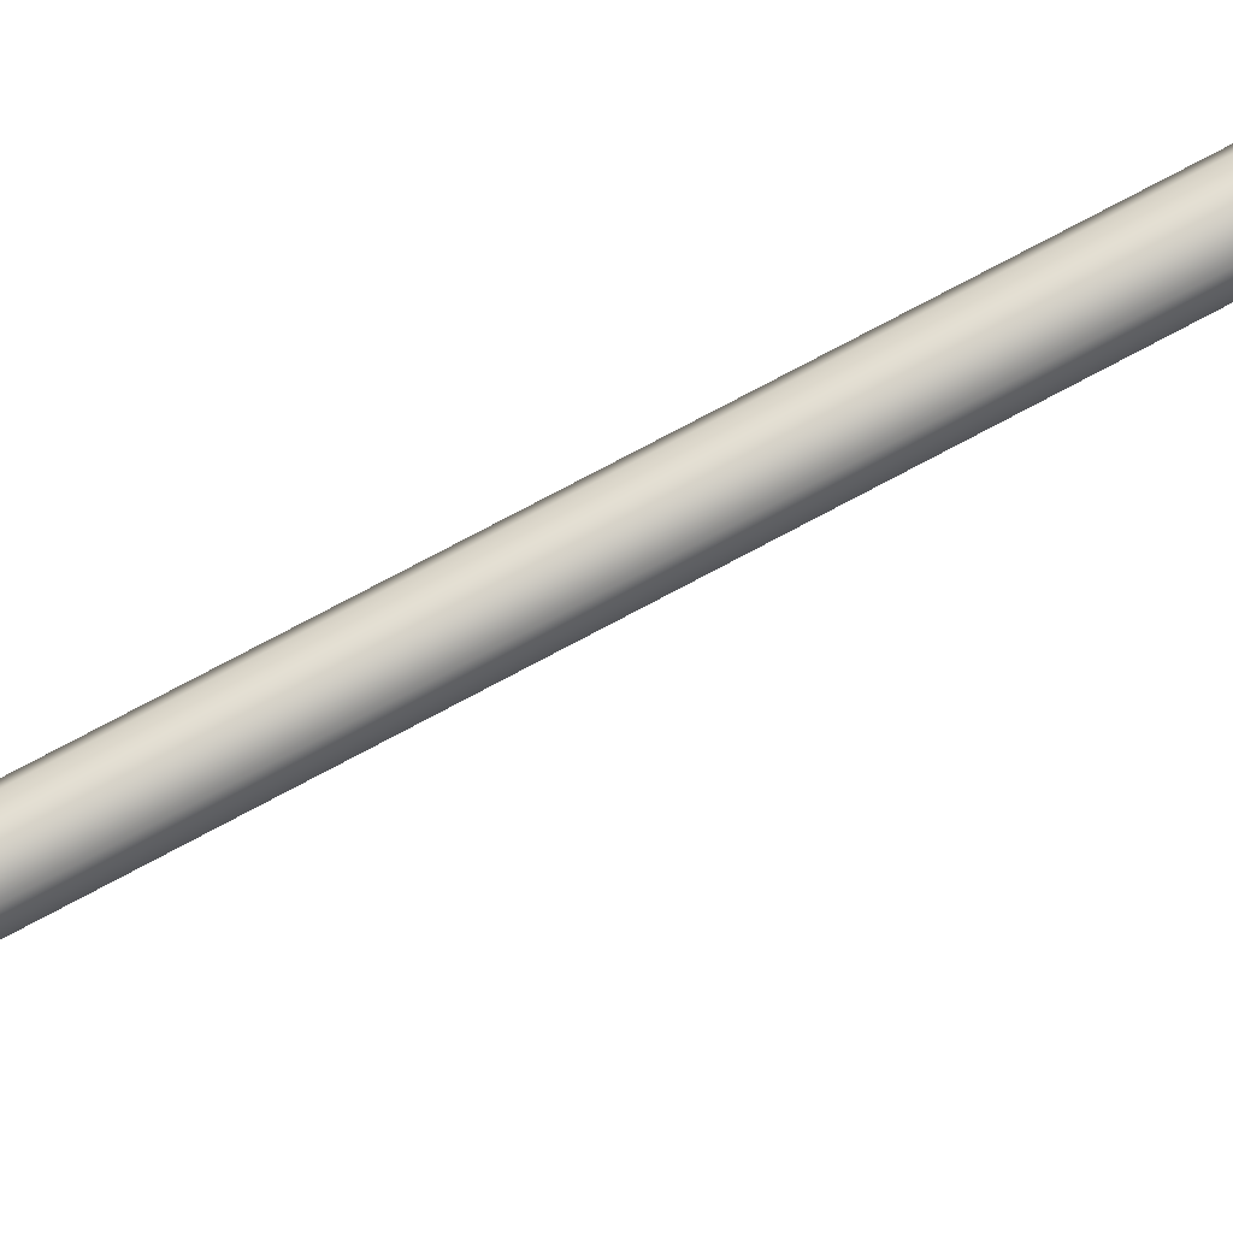
<metadata>
{"format":"obj","ext":"obj","renderer":"f3d","projection":"perspective","resolution":1024,"background":"white","views":[{"elev":76.5,"azim":-118.0,"up":"+Z"}]}
</metadata>
<code>
v 0.5938 41.39 -0.5938
v 0.8398 41.39 0
v 0.8398 40.48 0
v 0.5938 40.48 -0.5938
v 0.7558 41.39 0
v 0.5345 41.39 -0.5345
v 0.5345 40.48 -0.5345
v 0.7558 40.48 0
v 0.5938 41.39 0.5938
v 0.5938 40.48 0.5938
v 0.5345 41.39 0.5345
v 0.5345 40.48 0.5345
v 0 41.39 0.8398
v 0 40.48 0.8398
v 0 41.39 0.7558
v 0 40.48 0.7558
v -0.5938 41.39 0.5938
v -0.5938 40.48 0.5938
v -0.5345 41.39 0.5345
v -0.5345 40.48 0.5345
v -0.8398 41.39 0
v -0.8398 40.48 0
v -0.7558 41.39 0
v -0.7558 40.48 0
v -0.5938 41.39 -0.5938
v -0.5938 40.48 -0.5938
v -0.5345 41.39 -0.5345
v -0.5345 40.48 -0.5345
v 0.5938 41.39 -0.5938
v 0.5345 41.39 -0.5345
v 0.7558 41.39 0
v 0.8398 41.39 0
v 0.5938 40.48 -0.5938
v 0.8398 40.48 0
v 0.7558 40.48 0
v 0.5345 40.48 -0.5345
v 0.5345 41.39 0.5345
v 0.5938 41.39 0.5938
v 0.5938 40.48 0.5938
v 0.5345 40.48 0.5345
v 0 41.39 0.7558
v 0 41.39 0.8398
v 0 40.48 0.8398
v 0 40.48 0.7558
v -0.5345 41.39 0.5345
v -0.5938 41.39 0.5938
v -0.5938 40.48 0.5938
v -0.5345 40.48 0.5345
v -0.7558 41.39 0
v -0.8398 41.39 0
v -0.8398 40.48 0
v -0.7558 40.48 0
v -0.5345 41.39 -0.5345
v -0.5938 41.39 -0.5938
v -0.5938 40.48 -0.5938
v -0.5345 40.48 -0.5345
v -0.4637 40.48 -0.7241
v -0.3223 40.48 -0.776
v -0.4637 41.39 -0.7241
v -0.3223 41.39 -0.776
v 0.3223 40.48 -0.776
v 0.4637 40.48 -0.7241
v 0.3223 41.39 -0.776
v 0.4637 41.39 -0.7241
v -3.586 40.48 -0.776
v -3.586 40.48 -0.7241
v -3.586 41.39 -0.7241
v -3.586 41.39 -0.776
v 2.029 40.48 -0.7241
v 2.029 40.48 -0.776
v 2.029 41.39 -0.776
v 2.029 41.39 -0.7241
v 1.615 40.48 -0.776
v 1.615 40.48 -0.7241
v 1.716 40.48 -0.776
v 1.716 40.48 -0.7241
v 1.775 40.48 -0.776
v 1.775 40.48 -0.7241
v 1.88 40.48 -0.776
v 1.88 40.48 -0.7241
v 1.615 41.39 -0.7241
v 1.615 41.39 -0.776
v 1.716 41.39 -0.7241
v 1.716 41.39 -0.776
v 1.775 41.39 -0.7241
v 1.775 41.39 -0.776
v 1.88 41.39 -0.7241
v 1.88 41.39 -0.776
v 1.615 41.33 -0.776
v 1.716 41.33 -0.776
v 1.716 40.54 -0.776
v 1.615 40.54 -0.776
v 1.775 41.33 -0.776
v 1.775 40.54 -0.776
v 1.88 41.33 -0.776
v 1.88 40.54 -0.776
v 1.615 40.54 -0.7241
v 1.716 40.54 -0.7241
v 1.716 41.33 -0.7241
v 1.615 41.33 -0.7241
v 1.775 40.54 -0.7241
v 1.775 41.33 -0.7241
v 1.88 40.54 -0.7241
v 1.88 41.33 -0.7241
v -3.086 40.48 -0.776
v -3.086 40.48 -0.7241
v -3.086 41.39 -0.7241
v -3.086 41.39 -0.776
v -3.225 40.48 -0.7241
v -3.225 40.48 -0.776
v -3.286 40.48 -0.7241
v -3.286 40.48 -0.776
v -3.435 40.48 -0.7241
v -3.435 40.48 -0.776
v -3.225 41.39 -0.776
v -3.225 41.39 -0.7241
v -3.286 41.39 -0.776
v -3.286 41.39 -0.7241
v -3.435 41.39 -0.776
v -3.435 41.39 -0.7241
v -3.086 41.33 -0.7241
v -3.086 40.54 -0.776
v -3.225 41.33 -0.7241
v -3.225 40.54 -0.7241
v -3.086 40.54 -0.7241
v -3.286 41.33 -0.7241
v -3.286 40.54 -0.7241
v -3.435 41.33 -0.7241
v -3.435 40.54 -0.7241
v -3.225 40.54 -0.776
v -3.225 41.33 -0.776
v -3.086 41.33 -0.776
v -3.286 40.54 -0.776
v -3.286 41.33 -0.776
v -3.435 40.54 -0.776
v -3.435 41.33 -0.776
v 0.5938 43.53 -0.5938
v 0.8398 43.53 0
v 0.8398 42.62 0
v 0.5938 42.62 -0.5938
v 0.7558 43.53 0
v 0.5345 43.53 -0.5345
v 0.5345 42.62 -0.5345
v 0.7558 42.62 0
v 0.5938 43.53 0.5938
v 0.5938 42.62 0.5938
v 0.5345 43.53 0.5345
v 0.5345 42.62 0.5345
v 0 43.53 0.8398
v 0 42.62 0.8398
v 0 43.53 0.7558
v 0 42.62 0.7558
v -0.5938 43.53 0.5938
v -0.5938 42.62 0.5938
v -0.5345 43.53 0.5345
v -0.5345 42.62 0.5345
v -0.8398 43.53 0
v -0.8398 42.62 0
v -0.7558 43.53 0
v -0.7558 42.62 0
v -0.5938 43.53 -0.5938
v -0.5938 42.62 -0.5938
v -0.5345 43.53 -0.5345
v -0.5345 42.62 -0.5345
v 0.5938 43.53 -0.5938
v 0.5345 43.53 -0.5345
v 0.7558 43.53 0
v 0.8398 43.53 0
v 0.5938 42.62 -0.5938
v 0.8398 42.62 0
v 0.7558 42.62 0
v 0.5345 42.62 -0.5345
v 0.5345 43.53 0.5345
v 0.5938 43.53 0.5938
v 0.5938 42.62 0.5938
v 0.5345 42.62 0.5345
v 0 43.53 0.7558
v 0 43.53 0.8398
v 0 42.62 0.8398
v 0 42.62 0.7558
v -0.5345 43.53 0.5345
v -0.5938 43.53 0.5938
v -0.5938 42.62 0.5938
v -0.5345 42.62 0.5345
v -0.7558 43.53 0
v -0.8398 43.53 0
v -0.8398 42.62 0
v -0.7558 42.62 0
v -0.5345 43.53 -0.5345
v -0.5938 43.53 -0.5938
v -0.5938 42.62 -0.5938
v -0.5345 42.62 -0.5345
v -0.4637 42.62 -0.7241
v -0.3223 42.62 -0.776
v -0.4637 43.53 -0.7241
v -0.3223 43.53 -0.776
v 0.3223 42.62 -0.776
v 0.4637 42.62 -0.7241
v 0.3223 43.53 -0.776
v 0.4637 43.53 -0.7241
v -3.586 42.62 -0.776
v -3.586 42.62 -0.7241
v -3.586 43.53 -0.7241
v -3.586 43.53 -0.776
v 2.029 42.62 -0.7241
v 2.029 42.62 -0.776
v 2.029 43.53 -0.776
v 2.029 43.53 -0.7241
v 1.615 42.62 -0.776
v 1.615 42.62 -0.7241
v 1.716 42.62 -0.776
v 1.716 42.62 -0.7241
v 1.775 42.62 -0.776
v 1.775 42.62 -0.7241
v 1.88 42.62 -0.776
v 1.88 42.62 -0.7241
v 1.615 43.53 -0.7241
v 1.615 43.53 -0.776
v 1.716 43.53 -0.7241
v 1.716 43.53 -0.776
v 1.775 43.53 -0.7241
v 1.775 43.53 -0.776
v 1.88 43.53 -0.7241
v 1.88 43.53 -0.776
v 1.615 43.47 -0.776
v 1.716 43.47 -0.776
v 1.716 42.68 -0.776
v 1.615 42.68 -0.776
v 1.775 43.47 -0.776
v 1.775 42.68 -0.776
v 1.88 43.47 -0.776
v 1.88 42.68 -0.776
v 1.615 42.68 -0.7241
v 1.716 42.68 -0.7241
v 1.716 43.47 -0.7241
v 1.615 43.47 -0.7241
v 1.775 42.68 -0.7241
v 1.775 43.47 -0.7241
v 1.88 42.68 -0.7241
v 1.88 43.47 -0.7241
v -3.086 42.62 -0.776
v -3.086 42.62 -0.7241
v -3.086 43.53 -0.7241
v -3.086 43.53 -0.776
v -3.225 42.62 -0.7241
v -3.225 42.62 -0.776
v -3.286 42.62 -0.7241
v -3.286 42.62 -0.776
v -3.435 42.62 -0.7241
v -3.435 42.62 -0.776
v -3.225 43.53 -0.776
v -3.225 43.53 -0.7241
v -3.286 43.53 -0.776
v -3.286 43.53 -0.7241
v -3.435 43.53 -0.776
v -3.435 43.53 -0.7241
v -3.086 43.47 -0.7241
v -3.086 42.68 -0.776
v -3.225 43.47 -0.7241
v -3.225 42.68 -0.7241
v -3.086 42.68 -0.7241
v -3.286 43.47 -0.7241
v -3.286 42.68 -0.7241
v -3.435 43.47 -0.7241
v -3.435 42.68 -0.7241
v -3.225 42.68 -0.776
v -3.225 43.47 -0.776
v -3.086 43.47 -0.776
v -3.286 42.68 -0.776
v -3.286 43.47 -0.776
v -3.435 42.68 -0.776
v -3.435 43.47 -0.776
v 0 47.18 -0.77
v 0.5445 47.18 -0.5445
v 0.5445 0 -0.5445
v 0 0 -0.77
v 0.77 47.18 0
v 0.77 0 0
v 0.5445 47.18 0.5445
v 0.5445 0 0.5445
v 0 47.18 0.77
v 0 0 0.77
v -0.5445 47.18 0.5445
v -0.5445 0 0.5445
v -0.77 47.18 0
v -0.77 0 0
v -0.5445 47.18 -0.5445
v -0.5445 0 -0.5445
v 0 47.18 -0.77
v 0 0 -0.77
v 0 47.18 0
v 0 47.18 0
v 0 47.18 0
v 0 47.18 0
v 0 47.18 0
v 0 47.18 0
v 0 47.18 0
v 0 47.18 0
v 0 0 0
v 0 0 0
v 0 0 0
v 0 0 0
v 0 0 0
v 0 0 0
v 0 0 0
v 0 0 0
v -5.19 46.58 -0.8846
v 3.748 46.58 -0.8846
v 3.748 37.65 -0.8846
v -5.19 37.65 -0.8846
v -0.5345 40.48 -0.5345
v -0.4637 40.48 -0.7241
v -0.5938 40.48 -0.5938
v -0.5938 41.39 -0.5938
v -0.4637 41.39 -0.7241
v -0.5345 41.39 -0.5345
v -0.3223 40.48 -0.776
v -0.3223 41.39 -0.776
v 0.5345 40.48 -0.5345
v 0.3223 40.48 -0.776
v 0.3223 41.39 -0.776
v 0.5345 41.39 -0.5345
v 0.4637 40.48 -0.7241
v 0.4637 41.39 -0.7241
v 0.5938 41.39 -0.5938
v 0.5938 40.48 -0.5938
v 2.029 40.48 -0.776
v 2.029 40.48 -0.7241
v 2.029 41.39 -0.7241
v 2.029 41.39 -0.776
v 1.615 41.39 -0.776
v 0.3223 41.39 -0.776
v 1.716 41.39 -0.776
v 1.716 40.48 -0.776
v 1.615 40.48 -0.776
v 1.775 41.39 -0.776
v 1.775 40.48 -0.776
v 1.88 41.39 -0.776
v 1.88 40.48 -0.776
v 2.029 40.48 -0.776
v 1.615 40.48 -0.7241
v 0.4637 40.48 -0.7241
v 1.716 40.48 -0.7241
v 1.716 41.39 -0.7241
v 1.615 41.39 -0.7241
v 1.775 40.48 -0.7241
v 1.775 41.39 -0.7241
v 1.88 40.48 -0.7241
v 1.88 41.39 -0.7241
v 2.029 41.39 -0.7241
v 2.029 41.39 -0.776
v 0.3223 40.48 -0.776
v 2.029 40.48 -0.7241
v 0.4637 41.39 -0.7241
v 1.88 40.54 -0.776
v 1.88 40.54 -0.7241
v 1.88 41.33 -0.7241
v 1.88 41.33 -0.776
v 1.775 40.54 -0.776
v 1.775 40.54 -0.7241
v 1.88 40.54 -0.7241
v 1.88 40.54 -0.776
v 1.615 40.54 -0.776
v 1.615 40.54 -0.7241
v 1.716 40.54 -0.7241
v 1.716 40.54 -0.776
v 1.716 40.54 -0.776
v 1.716 40.54 -0.7241
v 1.716 41.33 -0.7241
v 1.716 41.33 -0.776
v 1.615 41.33 -0.7241
v 1.615 41.33 -0.776
v 1.716 41.33 -0.776
v 1.716 41.33 -0.7241
v 1.775 41.33 -0.7241
v 1.775 41.33 -0.776
v 1.88 41.33 -0.776
v 1.88 41.33 -0.7241
v 1.775 40.54 -0.7241
v 1.775 40.54 -0.776
v 1.775 41.33 -0.776
v 1.775 41.33 -0.7241
v 1.615 41.33 -0.776
v 1.615 41.33 -0.7241
v 1.615 40.54 -0.7241
v 1.615 40.54 -0.776
v -3.586 40.48 -0.7241
v -3.586 40.48 -0.776
v -3.586 41.39 -0.776
v -3.586 41.39 -0.7241
v -3.086 41.39 -0.7241
v -0.4637 41.39 -0.7241
v -3.086 40.48 -0.776
v -0.3223 40.48 -0.776
v -3.225 41.39 -0.7241
v -3.225 40.48 -0.7241
v -3.086 40.48 -0.7241
v -3.286 41.39 -0.7241
v -3.286 40.48 -0.7241
v -3.435 41.39 -0.7241
v -3.435 40.48 -0.7241
v -3.586 40.48 -0.7241
v -3.225 40.48 -0.776
v -3.225 41.39 -0.776
v -3.086 41.39 -0.776
v -3.286 40.48 -0.776
v -3.286 41.39 -0.776
v -3.435 40.48 -0.776
v -3.435 41.39 -0.776
v -3.586 41.39 -0.776
v -0.3223 41.39 -0.776
v -3.586 40.48 -0.776
v -0.4637 40.48 -0.7241
v -3.586 41.39 -0.7241
v -3.225 40.54 -0.776
v -3.225 40.54 -0.7241
v -3.086 40.54 -0.7241
v -3.086 40.54 -0.776
v -3.225 41.33 -0.776
v -3.225 41.33 -0.7241
v -3.225 40.54 -0.7241
v -3.225 40.54 -0.776
v -3.286 40.54 -0.7241
v -3.286 40.54 -0.776
v -3.435 40.54 -0.776
v -3.435 40.54 -0.7241
v -3.435 40.54 -0.7241
v -3.435 40.54 -0.776
v -3.435 41.33 -0.776
v -3.435 41.33 -0.7241
v -3.286 41.33 -0.776
v -3.286 41.33 -0.7241
v -3.435 41.33 -0.7241
v -3.435 41.33 -0.776
v -3.286 40.54 -0.776
v -3.286 40.54 -0.7241
v -3.286 41.33 -0.7241
v -3.286 41.33 -0.776
v -3.086 41.33 -0.776
v -3.086 41.33 -0.7241
v -3.225 41.33 -0.7241
v -3.225 41.33 -0.776
v -3.086 40.54 -0.776
v -3.086 40.54 -0.7241
v -3.086 41.33 -0.7241
v -3.086 41.33 -0.776
v -0.5345 42.62 -0.5345
v -0.4637 42.62 -0.7241
v -0.5938 42.62 -0.5938
v -0.5938 43.53 -0.5938
v -0.4637 43.53 -0.7241
v -0.5345 43.53 -0.5345
v -0.3223 42.62 -0.776
v -0.3223 43.53 -0.776
v 0.5345 42.62 -0.5345
v 0.3223 42.62 -0.776
v 0.3223 43.53 -0.776
v 0.5345 43.53 -0.5345
v 0.4637 42.62 -0.7241
v 0.4637 43.53 -0.7241
v 0.5938 43.53 -0.5938
v 0.5938 42.62 -0.5938
v 2.029 42.62 -0.776
v 2.029 42.62 -0.7241
v 2.029 43.53 -0.7241
v 2.029 43.53 -0.776
v 1.615 43.53 -0.776
v 0.3223 43.53 -0.776
v 1.716 43.53 -0.776
v 1.716 42.62 -0.776
v 1.615 42.62 -0.776
v 1.775 43.53 -0.776
v 1.775 42.62 -0.776
v 1.88 43.53 -0.776
v 1.88 42.62 -0.776
v 2.029 42.62 -0.776
v 1.615 42.62 -0.7241
v 0.4637 42.62 -0.7241
v 1.716 42.62 -0.7241
v 1.716 43.53 -0.7241
v 1.615 43.53 -0.7241
v 1.775 42.62 -0.7241
v 1.775 43.53 -0.7241
v 1.88 42.62 -0.7241
v 1.88 43.53 -0.7241
v 2.029 43.53 -0.7241
v 2.029 43.53 -0.776
v 0.3223 42.62 -0.776
v 2.029 42.62 -0.7241
v 0.4637 43.53 -0.7241
v 1.88 42.68 -0.776
v 1.88 42.68 -0.7241
v 1.88 43.47 -0.7241
v 1.88 43.47 -0.776
v 1.775 42.68 -0.776
v 1.775 42.68 -0.7241
v 1.88 42.68 -0.7241
v 1.88 42.68 -0.776
v 1.615 42.68 -0.776
v 1.615 42.68 -0.7241
v 1.716 42.68 -0.7241
v 1.716 42.68 -0.776
v 1.716 42.68 -0.776
v 1.716 42.68 -0.7241
v 1.716 43.47 -0.7241
v 1.716 43.47 -0.776
v 1.615 43.47 -0.7241
v 1.615 43.47 -0.776
v 1.716 43.47 -0.776
v 1.716 43.47 -0.7241
v 1.775 43.47 -0.7241
v 1.775 43.47 -0.776
v 1.88 43.47 -0.776
v 1.88 43.47 -0.7241
v 1.775 42.68 -0.7241
v 1.775 42.68 -0.776
v 1.775 43.47 -0.776
v 1.775 43.47 -0.7241
v 1.615 43.47 -0.776
v 1.615 43.47 -0.7241
v 1.615 42.68 -0.7241
v 1.615 42.68 -0.776
v -3.586 42.62 -0.7241
v -3.586 42.62 -0.776
v -3.586 43.53 -0.776
v -3.586 43.53 -0.7241
v -3.086 43.53 -0.7241
v -0.4637 43.53 -0.7241
v -3.086 42.62 -0.776
v -0.3223 42.62 -0.776
v -3.225 43.53 -0.7241
v -3.225 42.62 -0.7241
v -3.086 42.62 -0.7241
v -3.286 43.53 -0.7241
v -3.286 42.62 -0.7241
v -3.435 43.53 -0.7241
v -3.435 42.62 -0.7241
v -3.586 42.62 -0.7241
v -3.225 42.62 -0.776
v -3.225 43.53 -0.776
v -3.086 43.53 -0.776
v -3.286 42.62 -0.776
v -3.286 43.53 -0.776
v -3.435 42.62 -0.776
v -3.435 43.53 -0.776
v -3.586 43.53 -0.776
v -0.3223 43.53 -0.776
v -3.586 42.62 -0.776
v -0.4637 42.62 -0.7241
v -3.586 43.53 -0.7241
v -3.225 42.68 -0.776
v -3.225 42.68 -0.7241
v -3.086 42.68 -0.7241
v -3.086 42.68 -0.776
v -3.225 43.47 -0.776
v -3.225 43.47 -0.7241
v -3.225 42.68 -0.7241
v -3.225 42.68 -0.776
v -3.286 42.68 -0.7241
v -3.286 42.68 -0.776
v -3.435 42.68 -0.776
v -3.435 42.68 -0.7241
v -3.435 42.68 -0.7241
v -3.435 42.68 -0.776
v -3.435 43.47 -0.776
v -3.435 43.47 -0.7241
v -3.286 43.47 -0.776
v -3.286 43.47 -0.7241
v -3.435 43.47 -0.7241
v -3.435 43.47 -0.776
v -3.286 42.68 -0.776
v -3.286 42.68 -0.7241
v -3.286 43.47 -0.7241
v -3.286 43.47 -0.776
v -3.086 43.47 -0.776
v -3.086 43.47 -0.7241
v -3.225 43.47 -0.7241
v -3.225 43.47 -0.776
v -3.086 42.68 -0.776
v -3.086 42.68 -0.7241
v -3.086 43.47 -0.7241
v -3.086 43.47 -0.776
v 0.5445 47.18 -0.5445
v 0 47.18 -0.77
v 0.77 47.18 0
v 0.5445 47.18 0.5445
v 0 47.18 0.77
v -0.5445 47.18 0.5445
v -0.77 47.18 0
v -0.5445 47.18 -0.5445
v 0 47.18 -0.77
v 0 0 -0.77
v 0.5445 0 -0.5445
v 0.77 0 0
v 0.5445 0 0.5445
v 0 0 0.77
v -0.5445 0 0.5445
v -0.77 0 0
v -0.5445 0 -0.5445
v 0 0 -0.77
v -5.19 37.65 -0.8846
v 3.748 37.65 -0.8846
v 3.748 46.58 -0.8846
v -5.19 46.58 -0.8846
g obj1
f 307 308 309
f 307 309 310
f 601 602 603
f 601 603 604
f 1 2 3
f 1 3 4
f 5 6 7
f 5 7 8
f 2 9 10
f 2 10 3
f 11 5 8
f 11 8 12
f 9 13 14
f 9 14 10
f 15 11 12
f 15 12 16
f 13 17 18
f 13 18 14
f 19 15 16
f 19 16 20
f 17 21 22
f 17 22 18
f 23 19 20
f 23 20 24
f 21 25 26
f 21 26 22
f 27 23 24
f 27 24 28
f 29 30 31
f 29 31 32
f 33 34 35
f 33 35 36
f 32 31 37
f 32 37 38
f 34 39 40
f 34 40 35
f 38 37 41
f 38 41 42
f 39 43 44
f 39 44 40
f 42 41 45
f 42 45 46
f 43 47 48
f 43 48 44
f 46 45 49
f 46 49 50
f 47 51 52
f 47 52 48
f 50 49 53
f 50 53 54
f 51 55 56
f 51 56 52
f 57 58 311
f 57 311 55
f 59 312 313
f 59 313 314
f 60 315 54
f 60 54 316
f 317 318 27
f 317 27 28
f 61 62 33
f 61 33 319
f 63 320 7
f 63 7 6
f 64 321 322
f 64 322 29
f 323 324 325
f 323 325 326
f 65 66 67
f 65 67 68
f 69 70 71
f 69 71 72
f 61 73 74
f 61 74 62
f 73 75 76
f 73 76 74
f 75 77 78
f 75 78 76
f 77 79 80
f 77 80 78
f 79 327 328
f 79 328 80
f 64 81 82
f 64 82 321
f 81 83 84
f 81 84 82
f 83 85 86
f 83 86 84
f 85 87 88
f 85 88 86
f 87 329 330
f 87 330 88
f 331 89 332
f 333 90 89
f 333 89 331
f 91 334 335
f 91 335 92
f 336 93 90
f 336 90 333
f 93 94 91
f 93 91 90
f 94 337 334
f 94 334 91
f 338 95 93
f 338 93 336
f 96 339 337
f 96 337 94
f 339 96 340
f 341 97 342
f 343 98 97
f 343 97 341
f 99 344 345
f 99 345 100
f 346 101 98
f 346 98 343
f 101 102 99
f 101 99 98
f 102 347 344
f 102 344 99
f 348 103 101
f 348 101 346
f 104 349 347
f 104 347 102
f 349 104 350
f 351 95 338
f 96 95 351
f 96 351 340
f 352 92 335
f 89 92 352
f 89 352 332
f 353 103 348
f 354 100 345
f 97 100 354
f 97 354 342
f 353 350 104
f 353 104 103
f 355 356 357
f 355 357 358
f 359 360 361
f 359 361 362
f 363 364 365
f 363 365 366
f 367 368 369
f 367 369 370
f 371 372 373
f 371 373 374
f 375 376 377
f 375 377 378
f 379 380 381
f 379 381 382
f 383 384 385
f 383 385 386
f 105 58 57
f 105 57 106
f 107 315 60
f 107 60 108
f 106 109 110
f 106 110 105
f 109 111 112
f 109 112 110
f 111 113 114
f 111 114 112
f 113 387 388
f 113 388 114
f 108 115 116
f 108 116 107
f 115 117 118
f 115 118 116
f 117 119 120
f 117 120 118
f 119 389 390
f 119 390 120
f 391 121 392
f 393 122 394
f 395 123 121
f 395 121 391
f 124 396 397
f 124 397 125
f 398 126 123
f 398 123 395
f 126 127 124
f 126 124 123
f 127 399 396
f 127 396 124
f 400 128 126
f 400 126 398
f 129 401 399
f 129 399 127
f 401 129 402
f 403 130 122
f 403 122 393
f 131 404 405
f 131 405 132
f 406 133 130
f 406 130 403
f 133 134 131
f 133 131 130
f 134 407 404
f 134 404 131
f 408 135 133
f 408 133 406
f 136 409 407
f 136 407 134
f 409 136 410
f 411 132 405
f 122 132 411
f 122 411 394
f 412 135 408
f 412 410 136
f 412 136 135
f 125 397 413
f 414 128 400
f 121 125 413
f 121 413 392
f 129 128 414
f 129 414 402
f 415 416 417
f 415 417 418
f 419 420 421
f 419 421 422
f 423 424 425
f 423 425 426
f 427 428 429
f 427 429 430
f 431 432 433
f 431 433 434
f 435 436 437
f 435 437 438
f 439 440 441
f 439 441 442
f 443 444 445
f 443 445 446
f 137 138 139
f 137 139 140
f 141 142 143
f 141 143 144
f 138 145 146
f 138 146 139
f 147 141 144
f 147 144 148
f 145 149 150
f 145 150 146
f 151 147 148
f 151 148 152
f 149 153 154
f 149 154 150
f 155 151 152
f 155 152 156
f 153 157 158
f 153 158 154
f 159 155 156
f 159 156 160
f 157 161 162
f 157 162 158
f 163 159 160
f 163 160 164
f 165 166 167
f 165 167 168
f 169 170 171
f 169 171 172
f 168 167 173
f 168 173 174
f 170 175 176
f 170 176 171
f 174 173 177
f 174 177 178
f 175 179 180
f 175 180 176
f 178 177 181
f 178 181 182
f 179 183 184
f 179 184 180
f 182 181 185
f 182 185 186
f 183 187 188
f 183 188 184
f 186 185 189
f 186 189 190
f 187 191 192
f 187 192 188
f 193 194 447
f 193 447 191
f 195 448 449
f 195 449 450
f 196 451 190
f 196 190 452
f 453 454 163
f 453 163 164
f 197 198 169
f 197 169 455
f 199 456 143
f 199 143 142
f 200 457 458
f 200 458 165
f 459 460 461
f 459 461 462
f 201 202 203
f 201 203 204
f 205 206 207
f 205 207 208
f 197 209 210
f 197 210 198
f 209 211 212
f 209 212 210
f 211 213 214
f 211 214 212
f 213 215 216
f 213 216 214
f 215 463 464
f 215 464 216
f 200 217 218
f 200 218 457
f 217 219 220
f 217 220 218
f 219 221 222
f 219 222 220
f 221 223 224
f 221 224 222
f 223 465 466
f 223 466 224
f 467 225 468
f 469 226 225
f 469 225 467
f 227 470 471
f 227 471 228
f 472 229 226
f 472 226 469
f 229 230 227
f 229 227 226
f 230 473 470
f 230 470 227
f 474 231 229
f 474 229 472
f 232 475 473
f 232 473 230
f 475 232 476
f 477 233 478
f 479 234 233
f 479 233 477
f 235 480 481
f 235 481 236
f 482 237 234
f 482 234 479
f 237 238 235
f 237 235 234
f 238 483 480
f 238 480 235
f 484 239 237
f 484 237 482
f 240 485 483
f 240 483 238
f 485 240 486
f 487 231 474
f 232 231 487
f 232 487 476
f 488 228 471
f 225 228 488
f 225 488 468
f 489 239 484
f 490 236 481
f 233 236 490
f 233 490 478
f 489 486 240
f 489 240 239
f 491 492 493
f 491 493 494
f 495 496 497
f 495 497 498
f 499 500 501
f 499 501 502
f 503 504 505
f 503 505 506
f 507 508 509
f 507 509 510
f 511 512 513
f 511 513 514
f 515 516 517
f 515 517 518
f 519 520 521
f 519 521 522
f 241 194 193
f 241 193 242
f 243 451 196
f 243 196 244
f 242 245 246
f 242 246 241
f 245 247 248
f 245 248 246
f 247 249 250
f 247 250 248
f 249 523 524
f 249 524 250
f 244 251 252
f 244 252 243
f 251 253 254
f 251 254 252
f 253 255 256
f 253 256 254
f 255 525 526
f 255 526 256
f 527 257 528
f 529 258 530
f 531 259 257
f 531 257 527
f 260 532 533
f 260 533 261
f 534 262 259
f 534 259 531
f 262 263 260
f 262 260 259
f 263 535 532
f 263 532 260
f 536 264 262
f 536 262 534
f 265 537 535
f 265 535 263
f 537 265 538
f 539 266 258
f 539 258 529
f 267 540 541
f 267 541 268
f 542 269 266
f 542 266 539
f 269 270 267
f 269 267 266
f 270 543 540
f 270 540 267
f 544 271 269
f 544 269 542
f 272 545 543
f 272 543 270
f 545 272 546
f 547 268 541
f 258 268 547
f 258 547 530
f 548 271 544
f 548 546 272
f 548 272 271
f 261 533 549
f 550 264 536
f 257 261 549
f 257 549 528
f 265 264 550
f 265 550 538
f 551 552 553
f 551 553 554
f 555 556 557
f 555 557 558
f 559 560 561
f 559 561 562
f 563 564 565
f 563 565 566
f 567 568 569
f 567 569 570
f 571 572 573
f 571 573 574
f 575 576 577
f 575 577 578
f 579 580 581
f 579 581 582
f 273 274 275
f 273 275 276
f 274 277 278
f 274 278 275
f 277 279 280
f 277 280 278
f 279 281 282
f 279 282 280
f 281 283 284
f 281 284 282
f 283 285 286
f 283 286 284
f 285 287 288
f 285 288 286
f 287 289 290
f 287 290 288
f 291 583 584
f 292 585 583
f 293 586 585
f 294 587 586
f 295 588 587
f 296 589 588
f 297 590 589
f 298 591 590
f 299 592 593
f 300 593 594
f 301 594 595
f 302 595 596
f 303 596 597
f 304 597 598
f 305 598 599
f 306 599 600

</code>
